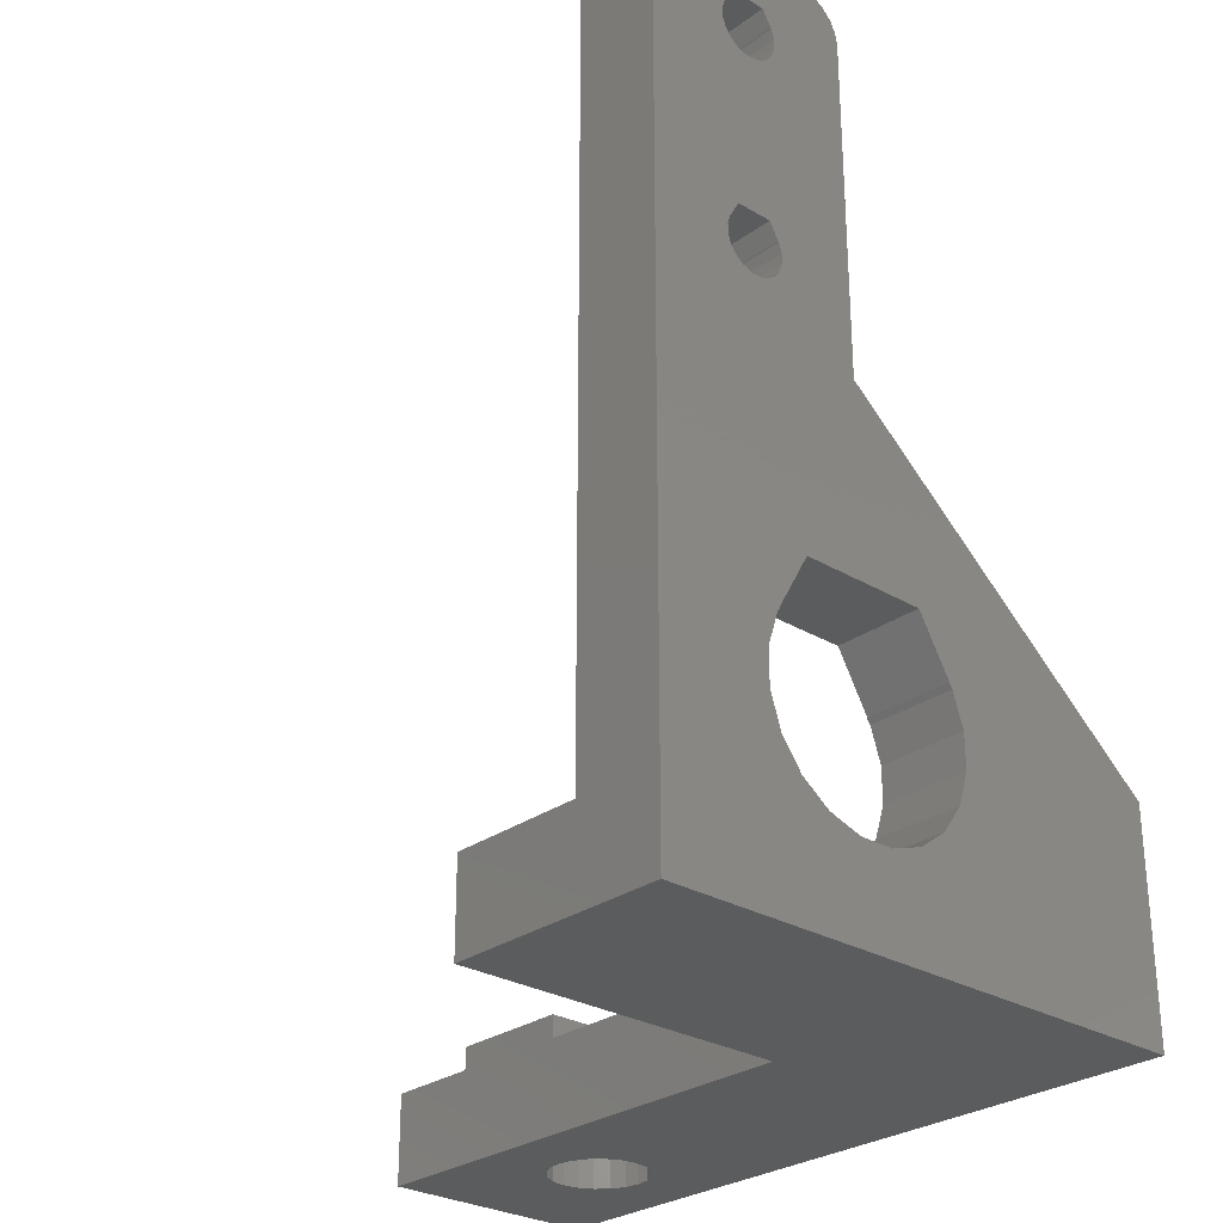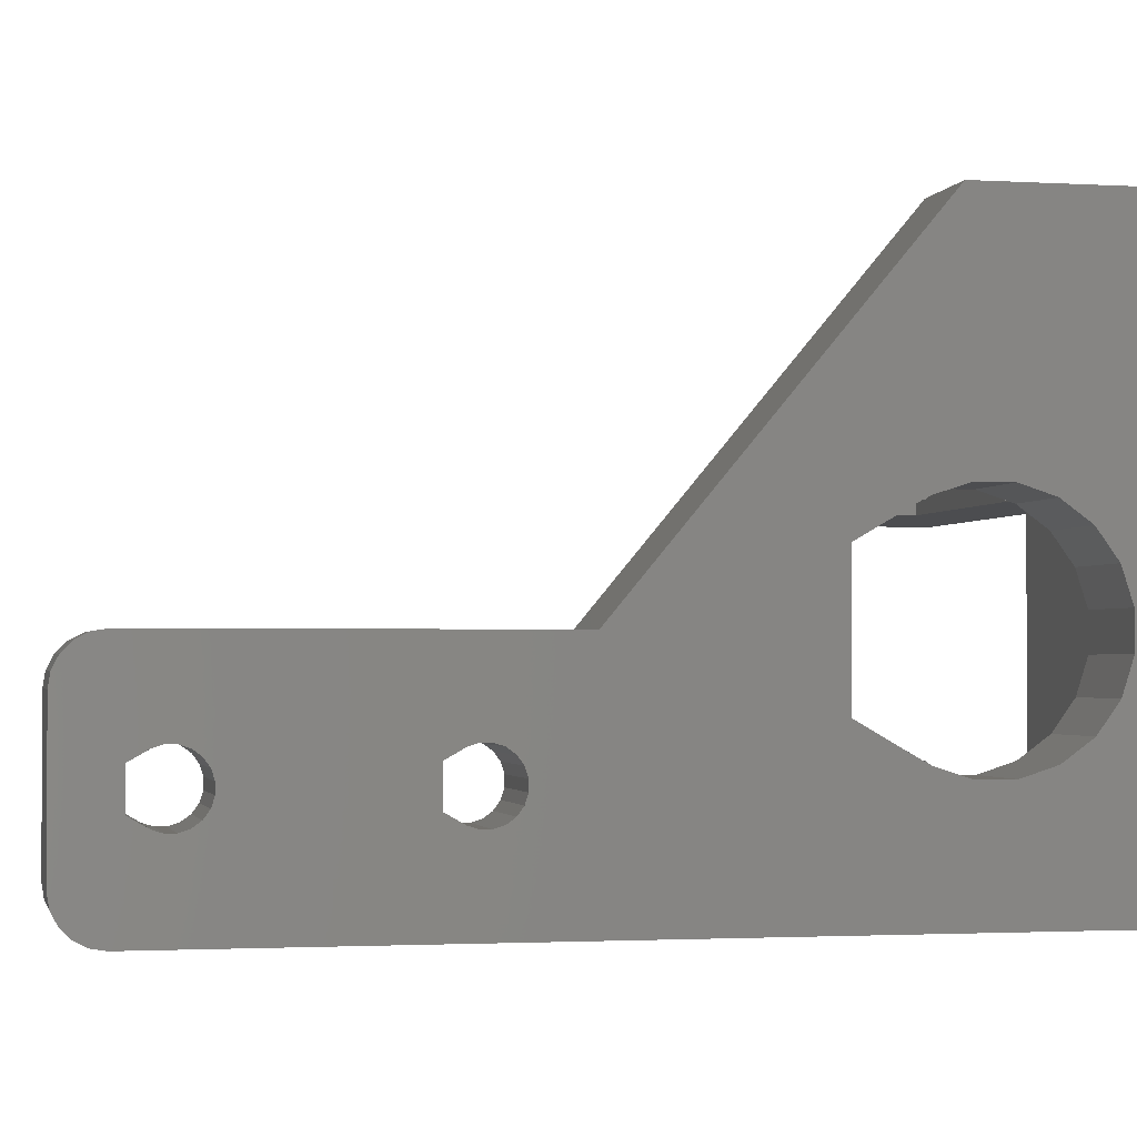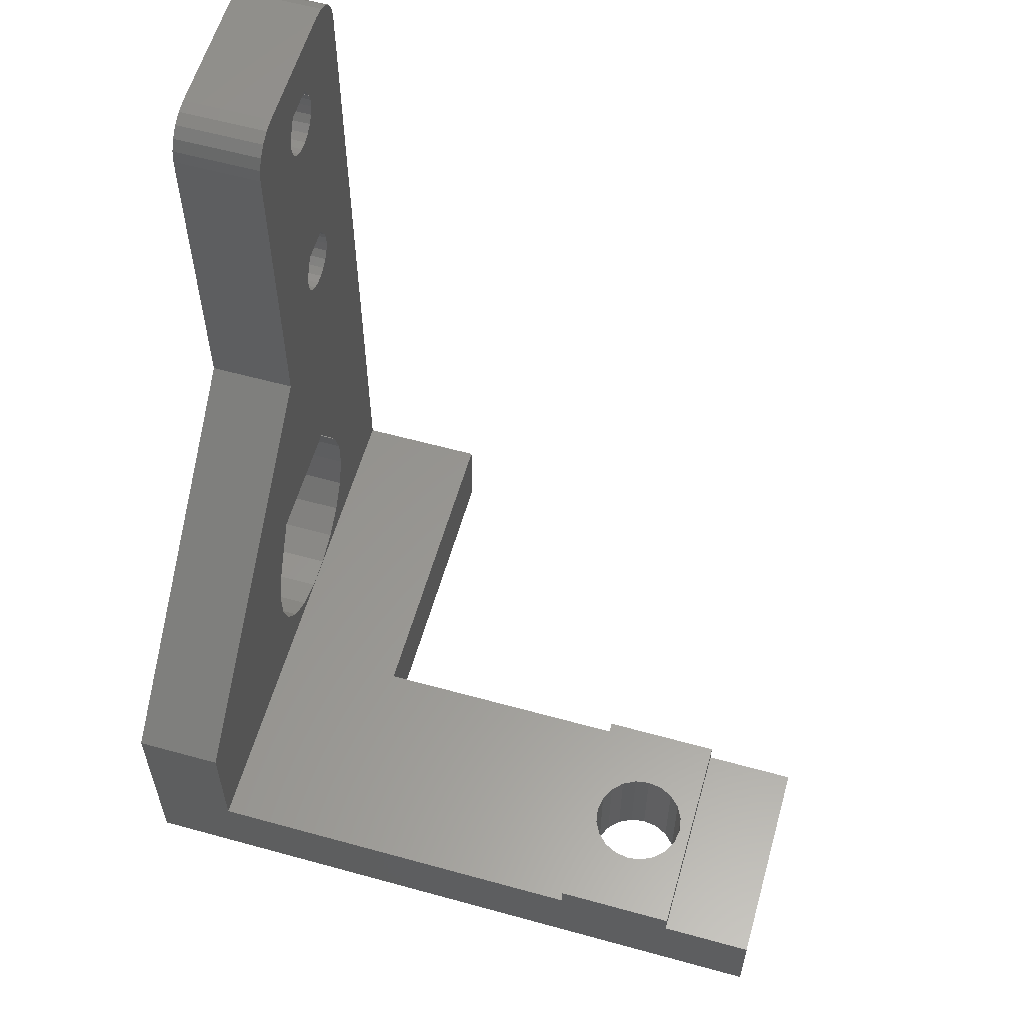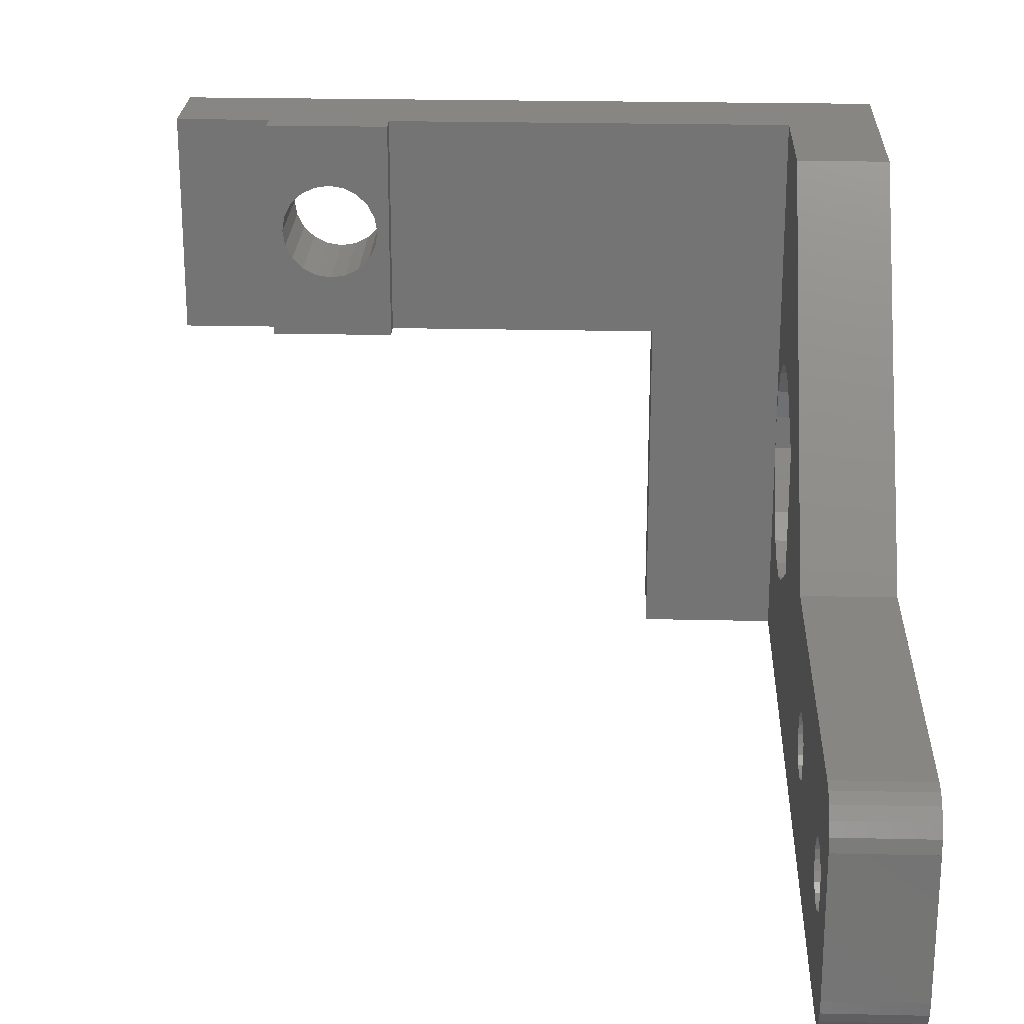
<metadata>
{"format":"stl","ext":"stl","renderer":"f3d","projection":"perspective","resolution":1024,"background":"white","views":[{"elev":-27.9,"azim":47.7,"up":"+Z"},{"elev":-1.9,"azim":77.6,"up":"+Y"},{"elev":58.7,"azim":-164.1,"up":"+Z"},{"elev":23.2,"azim":2.2,"up":"+Y"}]}
</metadata>
<code>
# stl→obj: 306 verts, 624 faces
v -16 2.5 -2
v -16 2.5 2
v -16 12.5 -2
v -16 12.5 2
v 6 2.5 -2
v -11.75 2.5 2
v -6.25 2.5 2
v 6 2.5 2
v -6.25 2.5 2.05
v -11.75 2.5 2.05
v -8.32 9.592 -2
v 16 12.5 -2
v 16 -12.5 -2
v -8.32 5.408 -2
v -9 5.3 -2
v -11.2 7.5 -2
v -10.29 9.28 -2
v -9.68 9.592 -2
v -11.09 6.82 -2
v -10.78 6.207 -2
v -10.29 5.72 -2
v -9.68 5.408 -2
v -7.707 5.72 -2
v -7.22 6.207 -2
v -6.908 6.82 -2
v -7.22 8.793 -2
v -6.908 8.18 -2
v -10.78 8.793 -2
v -6.8 7.5 -2
v -9 9.7 -2
v -7.707 9.28 -2
v -11.09 8.18 -2
v 6 -12.5 -2
v -11.75 12.5 2
v -6.25 12.5 2
v -11.75 12.5 3
v 12 12.5 2
v 12 12.5 8
v 16 12.5 8
v -6.25 12.5 3
v -11.75 2.5 3
v -6.25 2.5 3
v 6 -12.5 2
v 12 -12.5 2
v 16 -12.5 20.5
v 12 -12.5 20.5
v 16 -0.23 2.545
v 16 -7.65 18.09
v 16 -2.5 20.5
v 16 -2.5 19.9
v 16 -2.593 19.31
v 16 -6.83 9.5
v 16 -5.387 12
v 16 -2.863 18.78
v 16 -3.283 18.36
v 16 -3.813 18.09
v 16 -8.963 19.9
v 16 -8.963 20.5
v 16 -4.4 18
v 16 2.438 7.782
v 16 2.438 6.218
v 16 -7.062 18
v 16 -8.179 18.36
v 16 -8.87 19.31
v 16 -8.6 18.78
v 16 -7.438 6.218
v 16 1.036 3.464
v 16 -7.438 7.782
v 16 -6.955 9.27
v 16 -6.788 9.5
v 16 0.3868 12
v 16 1.83 9.5
v 16 1.788 9.5
v 16 1.955 4.73
v 16 1.955 9.27
v 16 -1.718 2.062
v 16 -3.282 2.062
v 16 -4.77 2.545
v 16 -6.036 3.464
v 16 -6.955 4.73
v -11.09 8.18 3
v -11.2 7.5 3
v -11.09 6.82 3
v -10.78 8.793 3
v -10.29 9.28 3
v -9.68 9.592 3
v -9 9.7 3
v -8.32 9.592 3
v -7.707 9.28 3
v -7.22 8.793 3
v -6.908 8.18 3
v -6.8 7.5 3
v -6.908 6.82 3
v -7.22 6.207 3
v -7.707 5.72 3
v -8.32 5.408 3
v -9 5.3 3
v -9.68 5.408 3
v -10.29 5.72 3
v -10.78 6.207 3
v 12 -2.5 20.5
v 12 1.788 9.5
v 12 1.955 9.27
v 12 -12.5 19.9
v 12 -12.41 19.31
v 12 -12.14 18.78
v 12 0.3868 12
v 12 1.83 9.5
v 12 -11.72 18.36
v 12 -0.23 2.545
v 12 -1.718 2.062
v 12 -5.387 12
v 12 -11.19 18.09
v 12 -10.6 18
v 12 -6.821 18.36
v 12 -6.4 18.78
v 12 -6.13 19.31
v 12 -6.037 19.9
v 12 -6.037 20.5
v 12 -7.438 7.782
v 12 -7.438 6.218
v 12 -6.955 4.73
v 12 -6.036 3.464
v 12 -4.77 2.545
v 12 -3.282 2.062
v 12 1.036 3.464
v 12 1.955 4.73
v 12 2.438 6.218
v 12 -6.955 9.27
v 12 -6.83 9.5
v 12 -6.788 9.5
v 12 2.438 7.782
v 12 -7.938 18
v 12 -7.35 18.09
v 12.2 -12.5 20.5
v 16 -6.692 25.6
v 16 -6.3 24.92
v 16 -12.5 36.1
v 16 -8.883 23.98
v 16 -6.3 19.9
v 16 -8.49 33.21
v 16 -8.747 33.56
v 16 -8.883 33.98
v 16 -8.883 34.42
v 16 -6.3 23.5
v 16 -6.51 23.21
v 16 -6.864 22.95
v 16 -8.883 24.42
v 16 -7.281 22.82
v 16 -7.719 22.82
v 16 -8.136 22.95
v 16 -8.49 23.21
v 16 -8.747 23.56
v 16 -8.712 24.9
v 16 -8.747 24.84
v 16 -8.701 24.9
v 16 -8.308 25.6
v 16 -8.712 34.9
v 16 -8.308 35.6
v 16 -8.747 34.84
v 16 -6.3 33.5
v 16 -6.51 33.21
v 16 -6.864 32.95
v 16 -7.281 32.82
v 16 -7.719 32.82
v 16 -8.136 32.95
v 16 -6.692 35.6
v 16 -6.3 36.1
v 16 -8.701 34.9
v 16 -6.3 34.92
v 16 -6.207 19.31
v 16 -5.937 18.78
v 16 -5.517 18.36
v 16 -4.987 18.09
v 15.8 -2.5 20.5
v 15.8 -2.5 36.1
v 16 -2.5 36.1
v 12 -8.7 19.9
v 12 -8.49 23.21
v 12 -8.7 23.5
v 12 -2.5 36.1
v 12 -8.136 22.95
v 12 -7.719 22.82
v 12 -7.281 22.82
v 12 -6.864 22.95
v 12 -6.51 23.21
v 12 -6.253 23.56
v 12 -6.117 23.98
v 12 -6.117 24.42
v 12 -6.253 24.84
v 12 -6.299 24.9
v 12 -6.288 24.9
v 12 -8.7 33.5
v 12 -6.692 25.6
v 12 -8.308 25.6
v 12 -8.7 24.92
v 12 -8.49 33.21
v 12 -8.136 32.95
v 12 -6.253 33.56
v 12 -7.719 32.82
v 12 -7.281 32.82
v 12 -6.864 32.95
v 12 -6.51 33.21
v 12 -6.117 33.98
v 12 -6.117 34.42
v 12 -6.253 34.84
v 12 -6.299 34.9
v 12 -6.288 34.9
v 12 -8.308 35.6
v 12 -8.7 34.92
v 12 -8.7 36.1
v 12 -6.692 35.6
v 12 -8.793 19.31
v 12 -9.063 18.78
v 12 -9.483 18.36
v 12 -10.01 18.09
v 12 -12.5 36.1
v 12.2 -12.5 36.1
v 16 -12.41 36.69
v 12.2 -12.41 36.69
v 16 -6.207 36.69
v 16 -3.813 37.91
v 16 -4.4 38
v 16 -4.987 37.91
v 16 -5.937 37.22
v 16 -5.517 37.64
v 16 -6.207 35.51
v 16 -5.937 34.98
v 16 -5.517 34.56
v 16 -4.987 34.29
v 16 -4.4 34.2
v 16 -3.813 34.29
v 16 -3.283 34.56
v 16 -2.863 34.98
v 16 -2.593 35.51
v 16 -2.593 36.69
v 16 -2.863 37.22
v 16 -3.283 37.64
v 16 -6.288 34.9
v 16 -6.253 34.84
v 16 -6.299 34.9
v 16 -6.207 34.7
v 12 -8.712 34.9
v 12 -8.701 34.9
v 12 -8.747 34.84
v 12 -8.793 34.7
v 12 -8.883 34.42
v 12 -8.883 33.98
v 12 -8.747 33.56
v 12 -8.793 33.7
v 16 -6.253 33.56
v 16 -6.288 24.9
v 16 -6.253 24.84
v 16 -6.299 24.9
v 16 -6.207 24.7
v 16 -6.207 33.7
v 12 -8.712 24.9
v 12 -8.701 24.9
v 12 -8.747 24.84
v 12 -8.793 24.7
v 12 -8.883 24.42
v 12 -8.883 23.98
v 12 -8.747 23.56
v 12 -8.793 23.7
v 16 -6.253 23.56
v 16 -6.207 23.7
v 16 -6.117 23.98
v 16 -6.117 34.42
v 16 -6.117 33.98
v 16 -6.117 24.42
v 15.8 -2.593 36.69
v 12 -2.593 36.69
v 12 -8.793 36.69
v 12 -8.793 20.49
v 12 -10.6 21.8
v 12 -10.01 21.71
v 12 -11.19 21.71
v 12 -9.483 21.44
v 12 -9.063 21.02
v 12 -12.41 20.49
v 12 -12.14 21.02
v 12 -11.72 21.44
v 12 -12.41 36.69
v 16 -12.14 37.22
v 12.2 -12.14 37.22
v 12 -12.14 37.22
v 15.8 -3.813 37.91
v 15.8 -4.4 38
v 15.8 -3.283 37.64
v 15.8 -2.863 37.22
v 16 -11.72 37.64
v 16 -11.19 37.91
v 16 -10.6 38
v 12 -4.4 38
v 12 -10.6 38
v 12.2 -10.6 38
v 12 -9.063 37.22
v 12 -2.863 37.22
v 12 -11.19 37.91
v 12 -11.72 37.64
v 12 -9.483 37.64
v 12 -10.01 37.91
v 12.2 -11.72 37.64
v 12 -3.813 37.91
v 12 -3.283 37.64
v 12.2 -11.19 37.91
f 1 2 3
f 3 2 4
f 2 1 5
f 6 2 5
f 7 6 5
f 8 7 5
f 9 6 7
f 10 6 9
f 11 3 12
f 5 12 13
f 14 5 15
f 1 3 16
f 17 3 18
f 1 16 19
f 1 19 20
f 1 20 21
f 1 21 22
f 1 22 5
f 22 15 5
f 23 5 14
f 24 5 23
f 25 5 24
f 26 5 27
f 28 3 17
f 25 29 5
f 29 27 5
f 30 3 11
f 5 26 12
f 18 3 30
f 26 31 12
f 31 11 12
f 32 3 28
f 16 3 32
f 5 13 33
f 3 4 12
f 12 4 34
f 35 34 36
f 12 34 35
f 37 12 35
f 12 37 38
f 12 38 39
f 35 36 40
f 4 2 6
f 34 4 6
f 6 10 34
f 34 10 41
f 34 41 36
f 41 10 9
f 42 41 9
f 9 7 35
f 42 9 40
f 40 9 35
f 35 7 8
f 37 35 8
f 43 44 8
f 44 37 8
f 8 5 43
f 43 5 33
f 43 33 13
f 44 43 13
f 45 44 13
f 46 44 45
f 47 13 12
f 48 45 39
f 49 50 39
f 50 51 39
f 52 53 45
f 51 54 39
f 54 55 39
f 55 56 39
f 57 58 45
f 56 59 39
f 60 61 12
f 59 62 39
f 62 48 39
f 63 45 48
f 64 45 65
f 45 13 66
f 67 47 12
f 45 66 68
f 45 68 69
f 52 69 70
f 45 69 52
f 39 71 12
f 39 45 71
f 71 72 12
f 72 73 12
f 61 74 12
f 73 75 12
f 75 60 12
f 74 67 12
f 76 13 47
f 77 13 76
f 78 13 77
f 79 13 78
f 80 13 79
f 66 13 80
f 63 65 45
f 64 57 45
f 53 71 45
f 32 81 82
f 16 32 82
f 82 83 19
f 16 82 19
f 28 84 81
f 32 28 81
f 17 85 84
f 28 17 84
f 18 86 85
f 17 18 85
f 30 87 86
f 18 30 86
f 11 88 87
f 30 11 87
f 31 89 88
f 11 31 88
f 26 90 89
f 31 26 89
f 91 90 27
f 27 90 26
f 92 91 29
f 29 91 27
f 92 29 93
f 93 29 25
f 93 25 94
f 94 25 24
f 94 24 95
f 95 24 23
f 95 23 96
f 96 23 14
f 96 14 97
f 97 14 15
f 97 15 98
f 98 15 22
f 98 22 99
f 99 22 21
f 99 21 100
f 100 21 20
f 83 100 20
f 19 83 20
f 38 101 49
f 39 38 49
f 102 37 103
f 44 46 104
f 44 104 105
f 44 105 106
f 107 37 108
f 44 106 109
f 110 37 111
f 112 113 114
f 107 115 37
f 115 116 37
f 116 117 37
f 117 118 37
f 118 119 37
f 37 119 101
f 37 101 38
f 44 109 120
f 44 120 121
f 44 121 122
f 44 122 123
f 44 123 124
f 44 124 125
f 44 125 37
f 125 111 37
f 126 37 110
f 127 37 126
f 128 37 127
f 129 130 131
f 103 37 132
f 128 132 37
f 112 114 133
f 112 134 107
f 112 133 134
f 102 108 37
f 134 115 107
f 112 109 113
f 130 109 112
f 129 109 130
f 120 109 129
f 98 41 42
f 82 41 83
f 85 86 36
f 36 41 82
f 97 98 42
f 36 81 84
f 92 93 42
f 36 84 85
f 96 97 42
f 40 36 86
f 40 86 87
f 95 96 42
f 40 87 88
f 40 88 89
f 94 95 42
f 40 89 90
f 40 90 91
f 40 92 42
f 40 91 92
f 99 41 98
f 100 41 99
f 83 41 100
f 82 81 36
f 93 94 42
f 135 46 45
f 136 137 138
f 138 45 58
f 139 138 58
f 57 140 58
f 141 142 138
f 143 144 138
f 140 145 146
f 140 146 147
f 139 148 138
f 140 147 149
f 140 150 58
f 150 151 58
f 151 152 58
f 152 153 58
f 153 139 58
f 154 138 155
f 156 154 155
f 157 136 138
f 158 159 138
f 144 160 138
f 137 161 162
f 137 162 163
f 137 163 164
f 142 143 138
f 137 164 165
f 137 166 138
f 137 165 166
f 166 141 138
f 159 167 138
f 167 168 138
f 160 158 138
f 160 169 158
f 170 168 167
f 149 150 140
f 148 155 138
f 154 157 138
f 140 57 64
f 171 140 64
f 171 64 65
f 172 171 65
f 172 65 63
f 173 172 63
f 173 63 48
f 174 173 48
f 174 48 62
f 59 174 62
f 175 176 49
f 49 176 177
f 49 177 50
f 175 49 101
f 66 121 68
f 68 121 120
f 80 122 66
f 66 122 121
f 79 123 80
f 80 123 122
f 79 78 124
f 123 79 124
f 78 77 125
f 124 78 125
f 77 76 111
f 125 77 111
f 76 47 110
f 111 76 110
f 47 67 126
f 110 47 126
f 67 74 127
f 126 67 127
f 74 61 128
f 127 74 128
f 128 61 60
f 132 128 60
f 132 60 75
f 103 132 75
f 103 75 73
f 102 103 73
f 73 72 108
f 102 73 108
f 108 72 71
f 107 108 71
f 71 53 107
f 107 53 112
f 53 52 112
f 112 52 130
f 52 70 131
f 130 52 131
f 70 69 131
f 131 69 129
f 69 68 129
f 129 68 120
f 178 179 118
f 178 180 179
f 119 181 101
f 118 182 183
f 183 184 118
f 184 185 118
f 185 186 118
f 186 187 118
f 187 188 118
f 188 189 118
f 190 191 192
f 190 193 189
f 192 193 190
f 194 193 192
f 195 196 193
f 195 193 194
f 189 193 197
f 189 197 198
f 189 199 118
f 198 200 189
f 200 201 189
f 201 202 189
f 202 203 189
f 203 199 189
f 199 204 118
f 204 205 118
f 206 207 208
f 206 181 205
f 208 181 206
f 209 210 211
f 209 211 212
f 212 211 181
f 212 181 208
f 205 181 119
f 205 119 118
f 182 118 179
f 178 118 213
f 213 118 117
f 213 117 214
f 214 117 116
f 214 116 215
f 215 116 115
f 215 115 216
f 216 115 134
f 216 134 114
f 114 134 133
f 135 217 46
f 46 217 104
f 218 217 135
f 218 135 45
f 138 218 45
f 219 220 218
f 138 219 218
f 221 219 138
f 168 221 138
f 222 223 224
f 225 222 226
f 226 222 224
f 221 222 225
f 168 222 221
f 227 222 168
f 228 222 227
f 229 222 228
f 230 222 229
f 231 222 230
f 232 222 231
f 233 222 232
f 234 222 233
f 235 222 234
f 177 222 235
f 236 222 177
f 237 222 236
f 238 222 237
f 168 170 239
f 240 168 239
f 241 240 239
f 240 242 168
f 242 227 168
f 208 239 170
f 212 208 167
f 167 208 170
f 167 159 212
f 212 159 209
f 209 159 210
f 210 159 158
f 210 158 243
f 158 169 244
f 243 158 244
f 169 160 244
f 244 160 245
f 245 160 246
f 246 160 144
f 246 144 247
f 144 143 247
f 247 143 248
f 142 249 143
f 143 249 250
f 143 250 248
f 141 197 142
f 142 197 193
f 142 193 249
f 141 166 198
f 197 141 198
f 166 165 200
f 198 166 200
f 165 164 201
f 200 165 201
f 164 163 202
f 201 164 202
f 163 162 203
f 202 163 203
f 162 161 251
f 203 162 199
f 199 162 251
f 161 137 252
f 253 161 252
f 254 253 252
f 253 255 161
f 255 251 161
f 255 256 251
f 192 252 137
f 194 192 136
f 136 192 137
f 136 157 194
f 194 157 195
f 195 157 196
f 196 157 154
f 196 154 257
f 154 156 258
f 257 154 258
f 156 155 258
f 258 155 259
f 259 155 260
f 260 155 148
f 260 148 261
f 148 139 261
f 261 139 262
f 153 263 139
f 139 263 264
f 139 264 262
f 152 179 153
f 153 179 180
f 153 180 263
f 152 151 182
f 179 152 182
f 151 150 183
f 182 151 183
f 150 149 184
f 183 150 184
f 149 147 185
f 184 149 185
f 147 146 186
f 185 147 186
f 146 145 265
f 186 146 187
f 187 146 265
f 145 140 171
f 265 145 171
f 266 265 171
f 266 171 172
f 267 266 172
f 227 242 228
f 242 268 228
f 255 228 269
f 268 269 228
f 255 270 228
f 228 270 172
f 270 267 172
f 269 256 255
f 228 172 173
f 229 228 173
f 229 173 174
f 230 229 174
f 230 174 59
f 231 230 59
f 59 56 232
f 231 59 232
f 56 55 233
f 232 56 233
f 55 54 234
f 233 55 234
f 54 51 235
f 234 54 235
f 51 50 177
f 235 51 177
f 271 236 176
f 176 236 177
f 272 271 181
f 181 271 176
f 101 181 175
f 175 181 176
f 273 272 211
f 211 272 181
f 246 273 245
f 245 273 211
f 243 211 210
f 244 245 243
f 245 211 243
f 241 239 208
f 207 241 208
f 206 240 241
f 207 206 241
f 205 268 242
f 206 205 240
f 240 205 242
f 269 268 205
f 204 269 205
f 251 256 269
f 199 251 204
f 204 251 269
f 260 250 259
f 259 250 249
f 259 249 193
f 257 193 196
f 258 259 257
f 259 193 257
f 254 252 192
f 191 254 192
f 190 253 254
f 191 190 254
f 189 270 255
f 190 189 253
f 253 189 255
f 267 270 189
f 188 267 189
f 265 266 267
f 187 265 188
f 188 265 267
f 274 264 178
f 178 264 263
f 178 263 180
f 275 276 277
f 277 276 278
f 277 278 279
f 277 279 274
f 277 274 178
f 277 178 213
f 277 213 214
f 277 214 215
f 277 215 216
f 277 216 114
f 277 114 113
f 277 113 109
f 277 109 106
f 277 106 105
f 277 105 104
f 277 104 280
f 277 280 281
f 277 281 282
f 280 104 283
f 283 104 217
f 220 283 217
f 218 220 217
f 284 285 220
f 219 284 220
f 225 284 219
f 221 225 219
f 285 286 283
f 220 285 283
f 287 288 223
f 222 287 223
f 289 287 222
f 238 289 222
f 290 289 238
f 237 290 238
f 290 237 271
f 271 237 236
f 226 291 284
f 225 226 284
f 224 292 291
f 226 224 291
f 223 293 292
f 224 223 292
f 294 295 296
f 223 294 293
f 293 294 296
f 288 294 223
f 264 274 262
f 246 297 273
f 247 297 246
f 248 297 247
f 261 297 248
f 261 248 260
f 279 297 261
f 279 261 262
f 279 262 274
f 250 260 248
f 298 290 272
f 272 290 271
f 297 298 273
f 273 298 272
f 275 277 295
f 295 277 299
f 277 282 299
f 299 282 300
f 282 281 300
f 300 281 286
f 281 280 286
f 286 280 283
f 278 301 279
f 279 301 297
f 276 302 278
f 278 302 301
f 275 295 276
f 276 295 302
f 291 303 285
f 284 291 285
f 303 300 286
f 285 303 286
f 304 294 288
f 287 304 288
f 305 304 287
f 289 305 287
f 298 305 289
f 290 298 289
f 292 306 303
f 291 292 303
f 293 296 306
f 292 293 306
f 295 294 302
f 302 294 304
f 296 295 299
f 306 296 299
f 301 305 297
f 297 305 298
f 306 299 300
f 303 306 300
f 302 304 301
f 301 304 305

</code>
